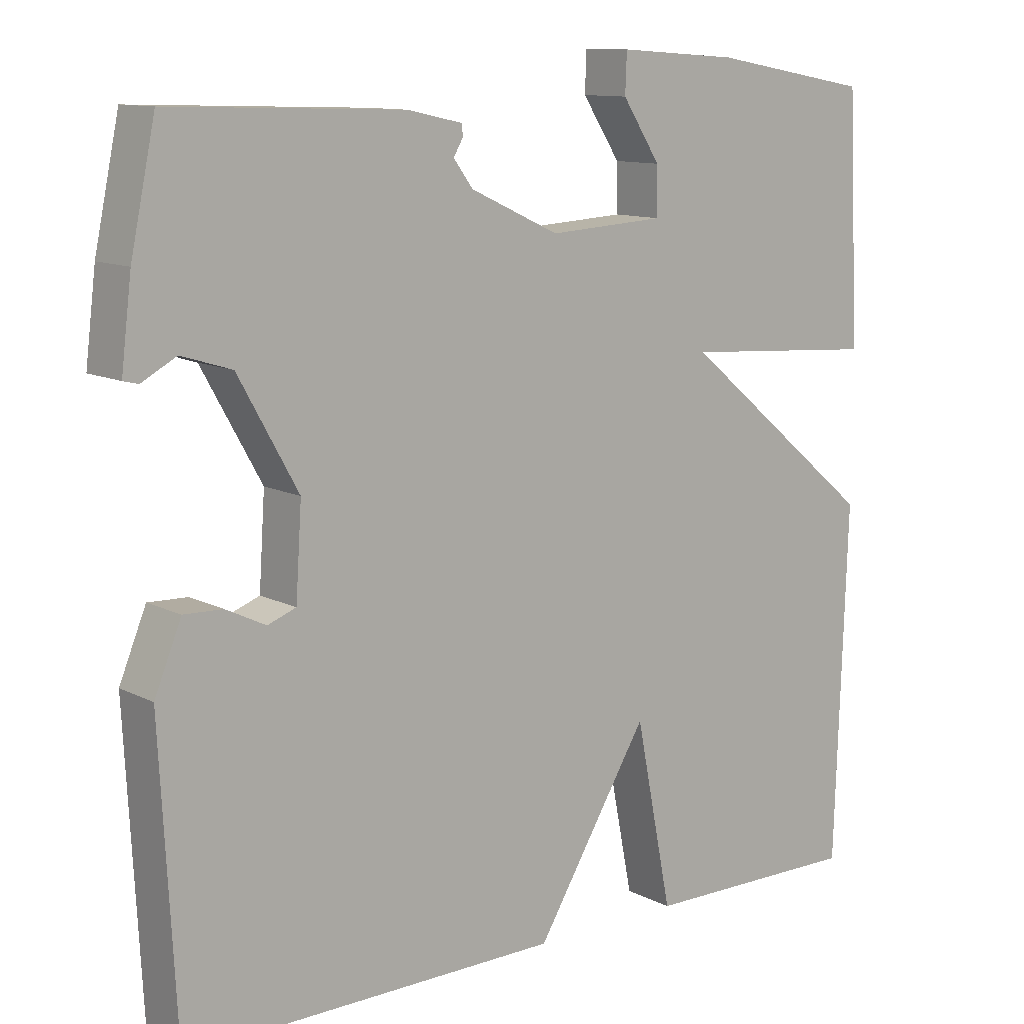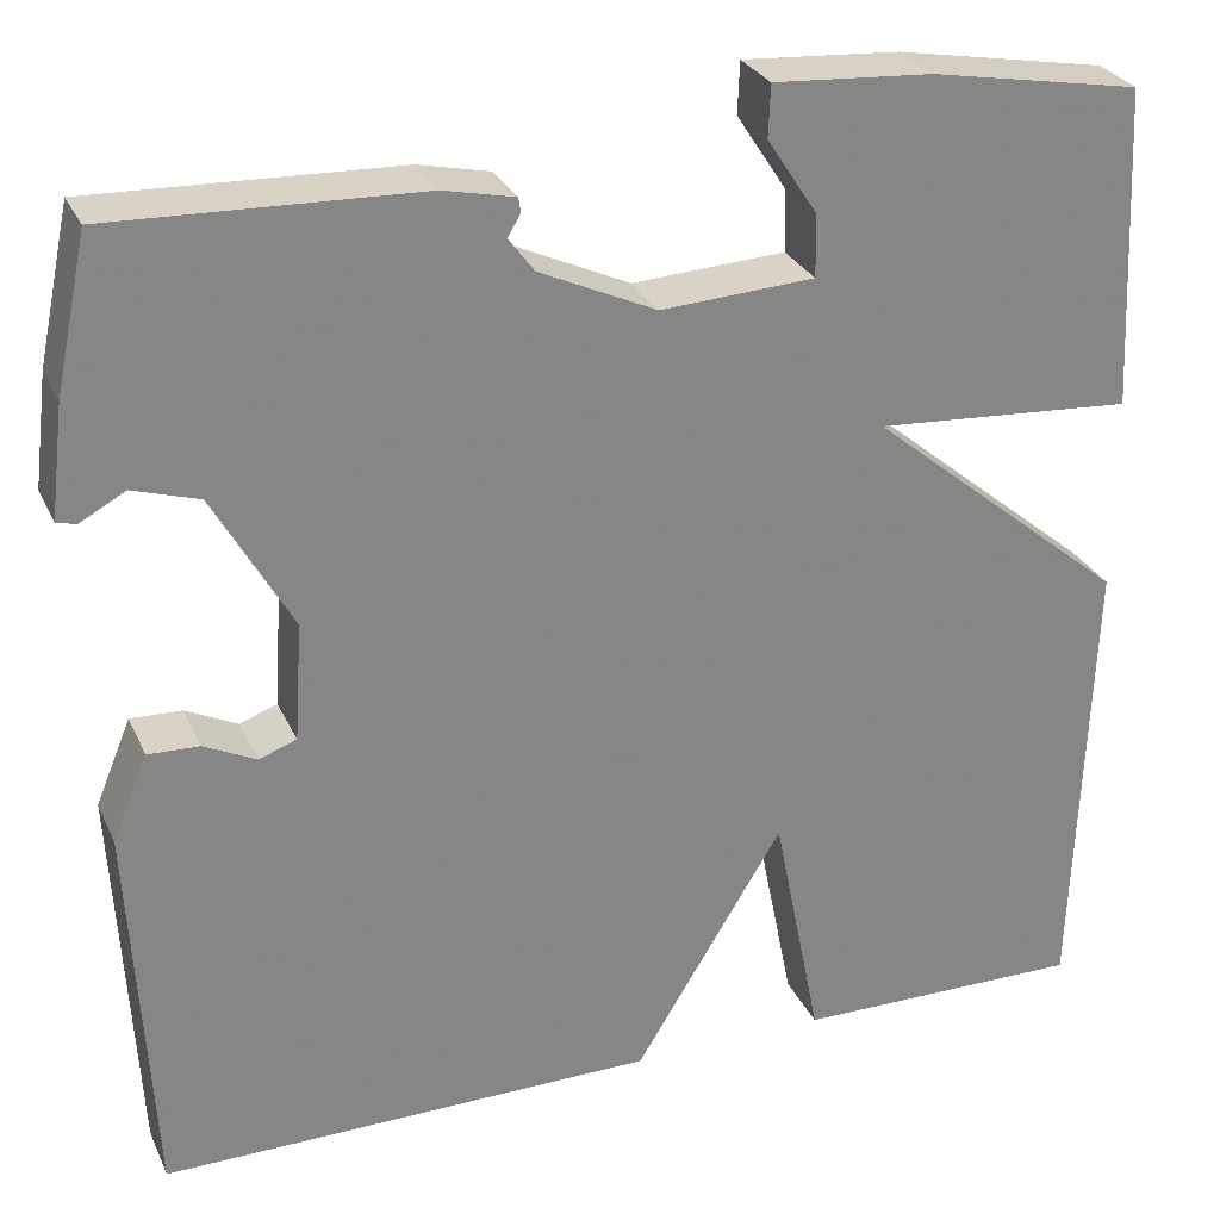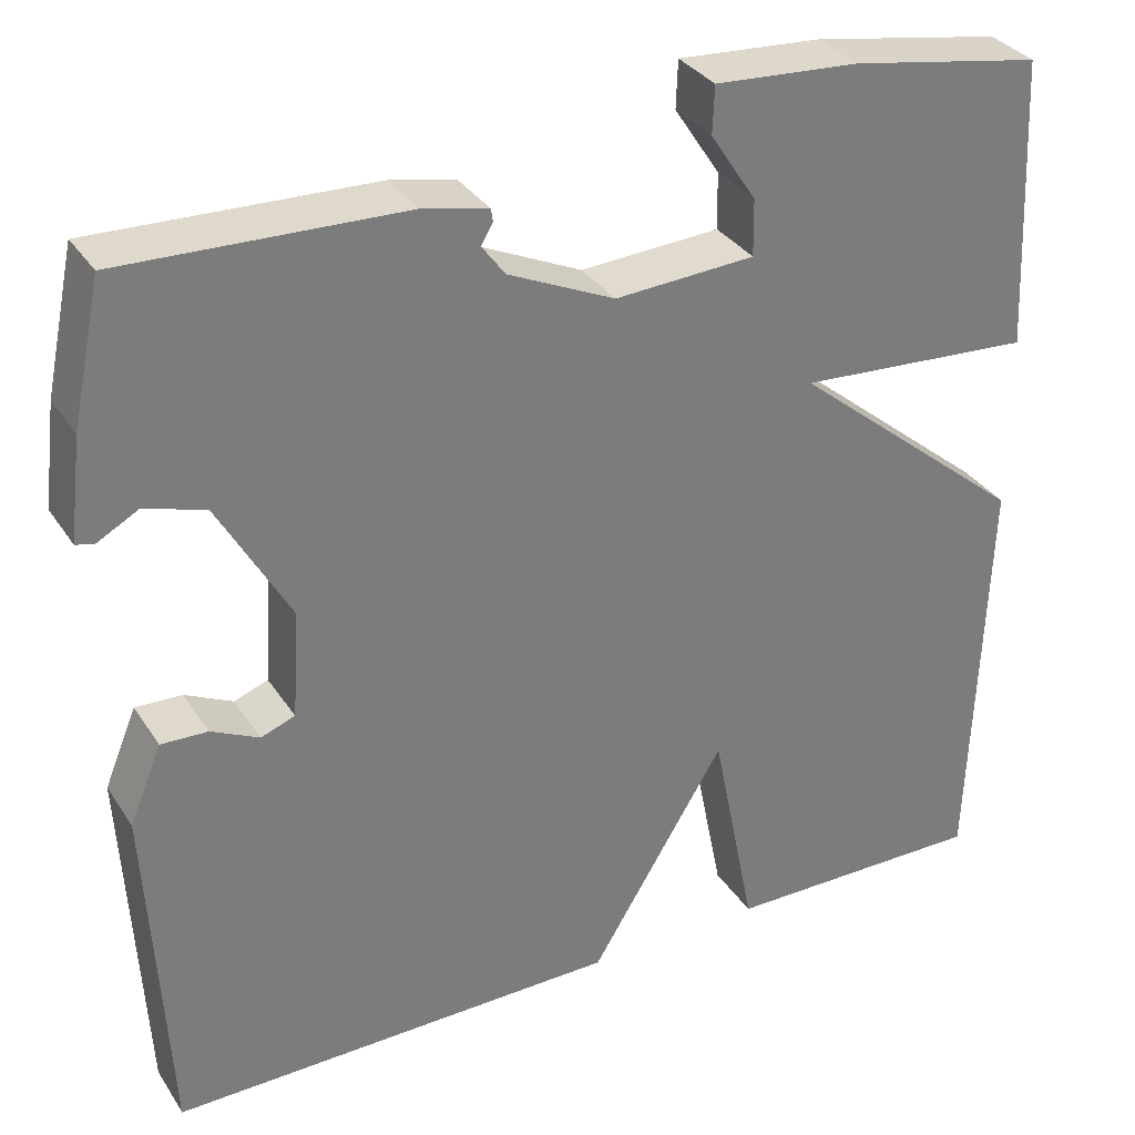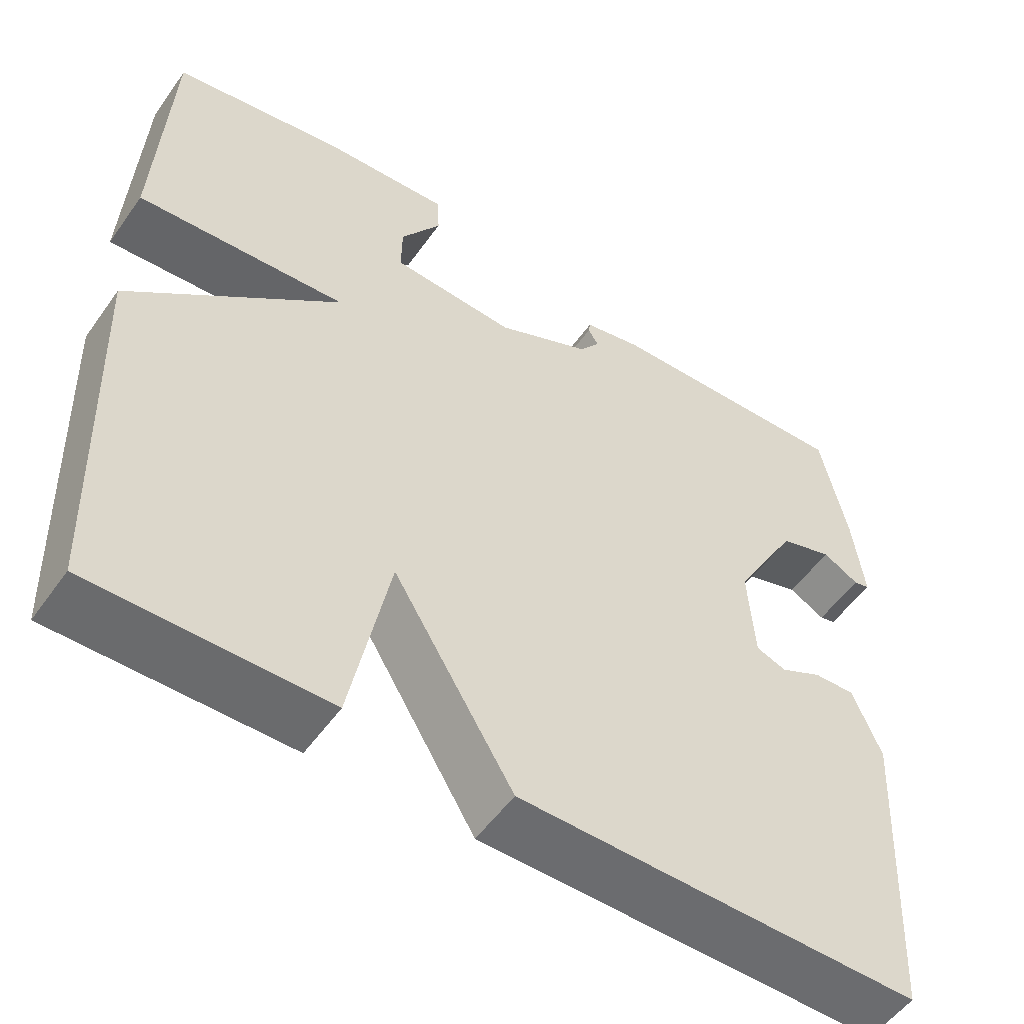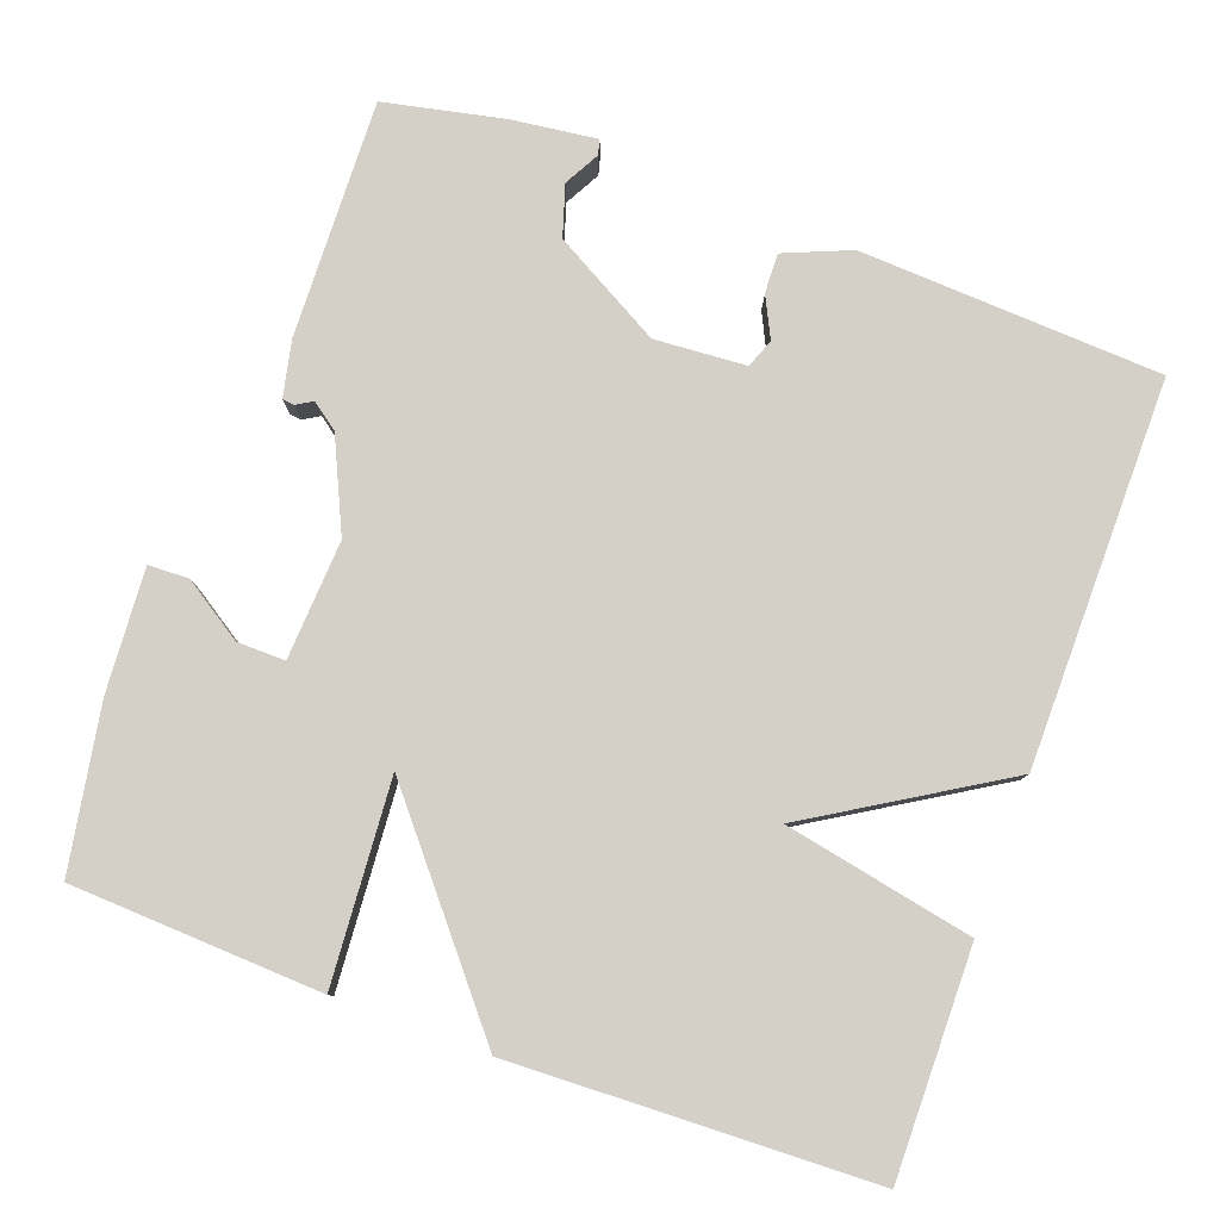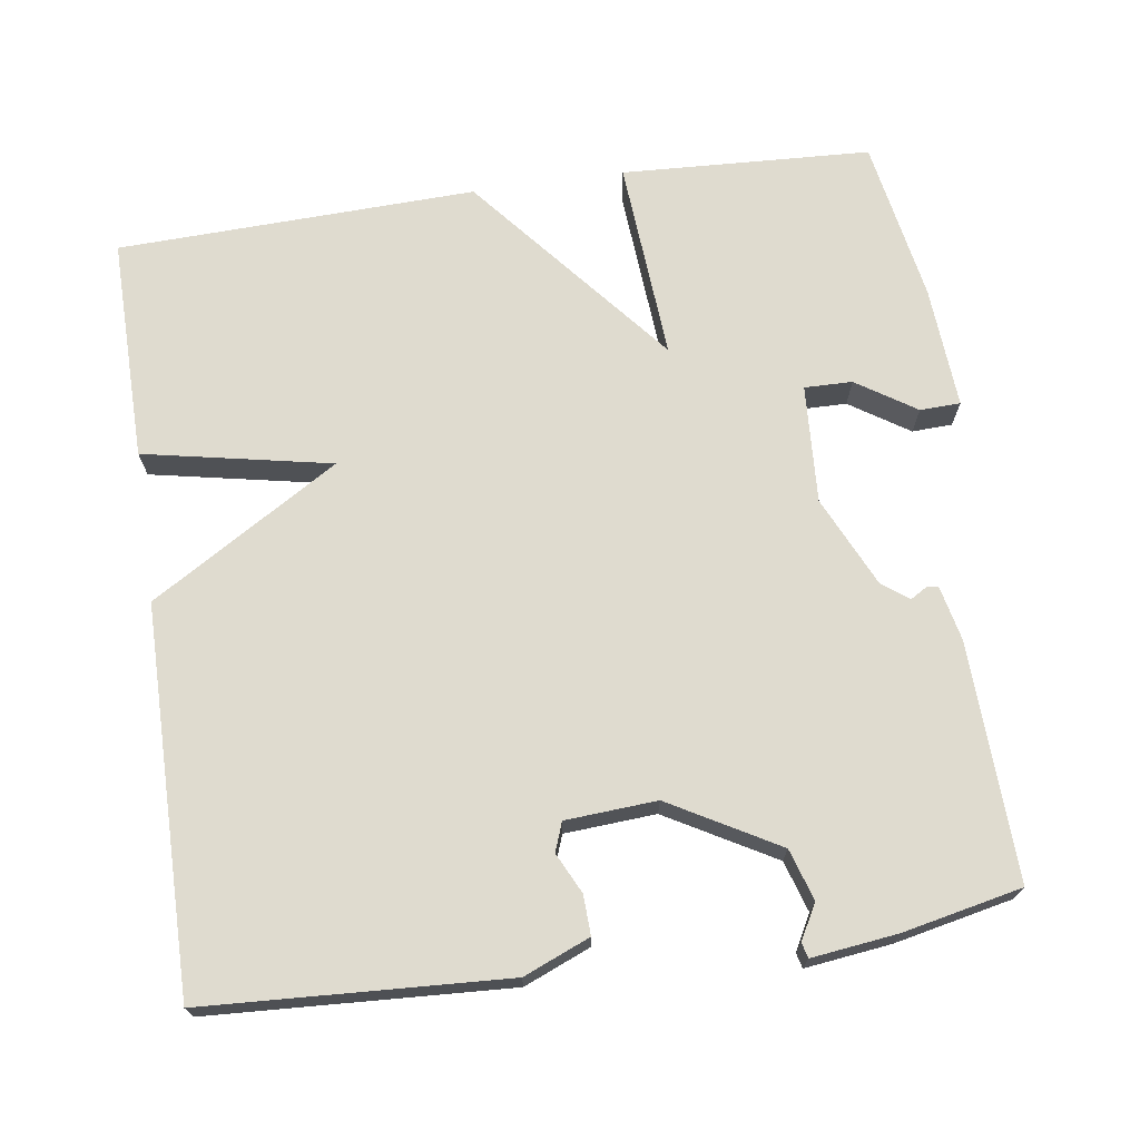
<metadata>
{"format":"obj","ext":"obj","renderer":"f3d","projection":"perspective","resolution":1024,"background":"white","views":[{"elev":11.4,"azim":-39.4,"up":"+Z"},{"elev":28.3,"azim":-21.0,"up":"+Z"},{"elev":32.9,"azim":-28.1,"up":"+Z"},{"elev":-53.5,"azim":145.4,"up":"+Z"},{"elev":80.0,"azim":110.0,"up":"+Y"},{"elev":70.5,"azim":-98.2,"up":"+Y"}]}
</metadata>
<code>
v 0.5 0.07 -0.5
v 0.205 0.07 -0.497
v 0.156 0.07 -0.25
v 0.005 0.07 -0.497
v -0.5 0.07 -0.5
v -0.521 0.07 -0.105
v -0.485 0.07 -0.018
v -0.433 0.07 -0.02
v -0.38 0.07 -0.046
v -0.342 0.07 -0.032
v -0.334 0.07 0.088
v -0.414 0.07 0.23
v -0.481 0.07 0.251
v -0.527 0.07 0.226
v -0.547 0.07 0.231
v -0.533 0.07 0.344
v -0.5 0.07 0.5
v -0.188 0.07 0.489
v -0.115 0.07 0.473
v -0.113 0.07 0.458
v -0.126 0.07 0.436
v -0.1 0.07 0.401
v 0.019 0.07 0.346
v 0.175 0.07 0.355
v 0.174 0.07 0.418
v 0.123 0.07 0.496
v 0.125 0.07 0.549
v 0.286 0.07 0.538
v 0.5 0.07 0.5
v 0.516 0.07 0.172
v 0.252 0.07 0.191
v 0.516 0.07 -0.028
v 0.5 0 -0.5
v 0.205 0 -0.497
v 0.156 0 -0.25
v 0.005 0 -0.497
v -0.5 0 -0.5
v -0.521 0 -0.105
v -0.485 0 -0.018
v -0.433 0 -0.02
v -0.38 0 -0.046
v -0.342 0 -0.032
v -0.334 0 0.088
v -0.414 0 0.23
v -0.481 0 0.251
v -0.527 0 0.226
v -0.547 0 0.231
v -0.533 0 0.344
v -0.5 0 0.5
v -0.188 0 0.489
v -0.115 0 0.473
v -0.113 0 0.458
v -0.126 0 0.436
v -0.1 0 0.401
v 0.019 0 0.346
v 0.175 0 0.355
v 0.174 0 0.418
v 0.123 0 0.496
v 0.125 0 0.549
v 0.286 0 0.538
v 0.5 0 0.5
v 0.516 0 0.172
v 0.252 0 0.191
v 0.516 0 -0.028
f 1 2 3
f 32 1 3
f 31 32 3
f 28 29 30 31
f 25 26 27 28
f 24 25 28 31
f 3 4 5
f 31 3 5
f 24 31 5
f 23 24 5
f 19 20 21
f 18 19 21
f 17 18 21
f 16 17 21
f 15 16 21
f 15 21 22
f 13 14 15
f 13 15 22
f 12 13 22 23
f 7 8 9
f 6 7 9
f 5 6 9
f 5 9 10
f 23 5 10
f 11 12 23
f 10 11 23
f 35 34 33
f 35 33 64
f 35 64 63
f 63 62 61 60
f 60 59 58 57
f 63 60 57 56
f 37 36 35
f 37 35 63
f 37 63 56
f 37 56 55
f 53 52 51
f 53 51 50
f 53 50 49
f 53 49 48
f 53 48 47
f 54 53 47
f 47 46 45
f 54 47 45
f 55 54 45 44
f 41 40 39
f 41 39 38
f 41 38 37
f 42 41 37
f 42 37 55
f 55 44 43
f 55 43 42
f 1 33 34 2
f 2 34 35 3
f 3 35 36 4
f 4 36 37 5
f 5 37 38 6
f 6 38 39 7
f 7 39 40 8
f 8 40 41 9
f 9 41 42 10
f 10 42 43 11
f 11 43 44 12
f 12 44 45 13
f 13 45 46 14
f 14 46 47 15
f 15 47 48 16
f 16 48 49 17
f 17 49 50 18
f 18 50 51 19
f 19 51 52 20
f 20 52 53 21
f 21 53 54 22
f 22 54 55 23
f 23 55 56 24
f 24 56 57 25
f 25 57 58 26
f 26 58 59 27
f 27 59 60 28
f 28 60 61 29
f 29 61 62 30
f 30 62 63 31
f 31 63 64 32
f 32 64 33 1

</code>
